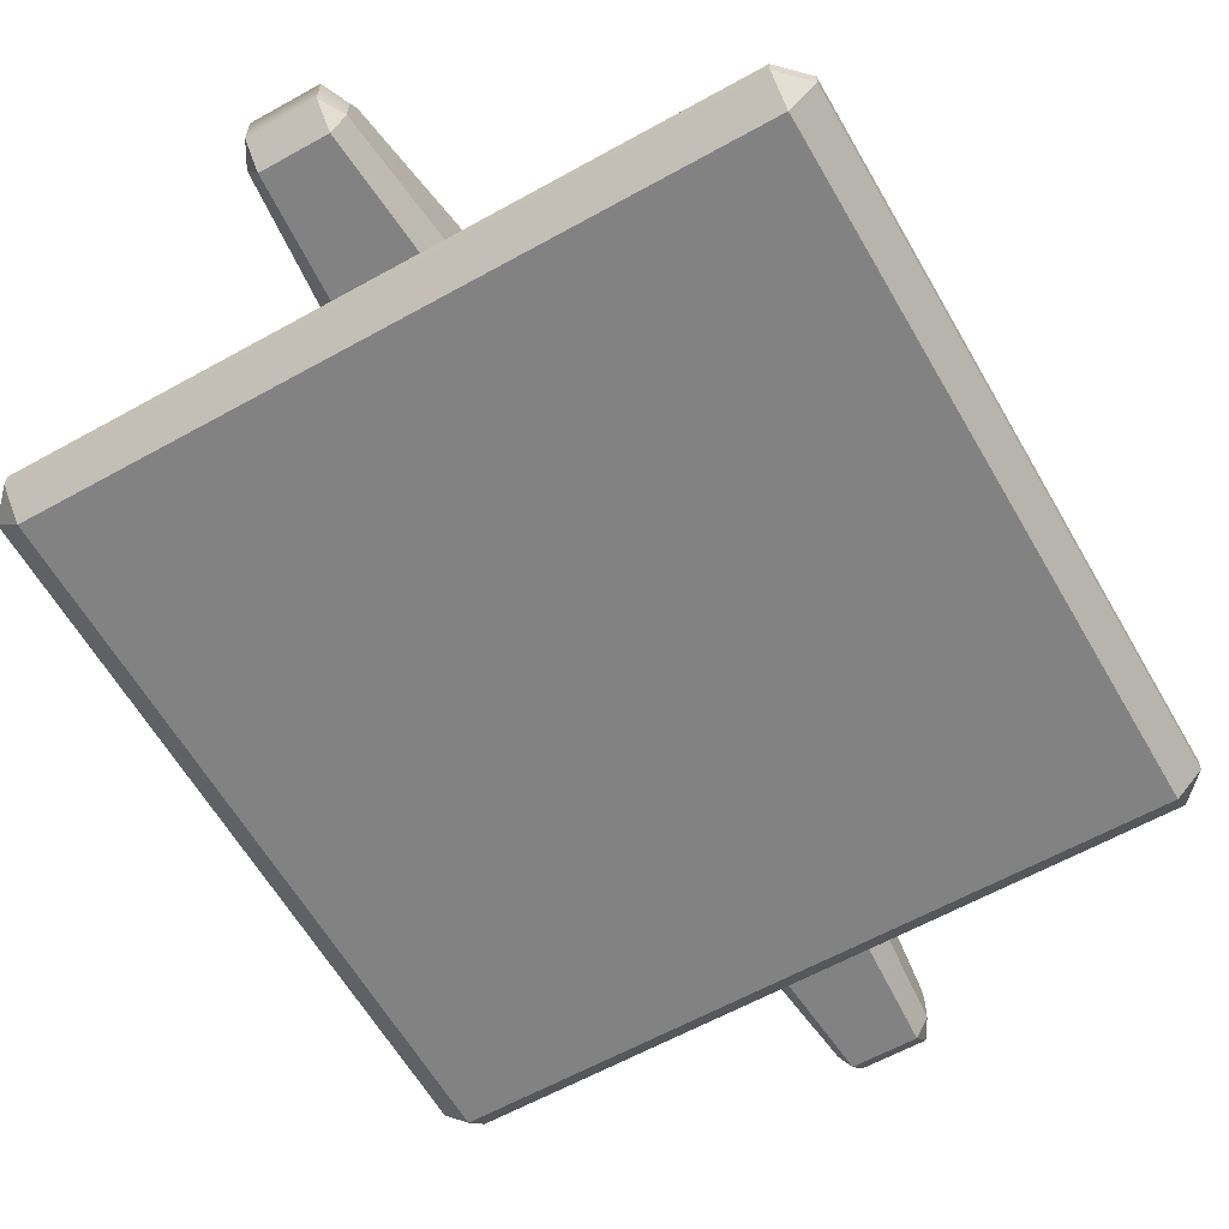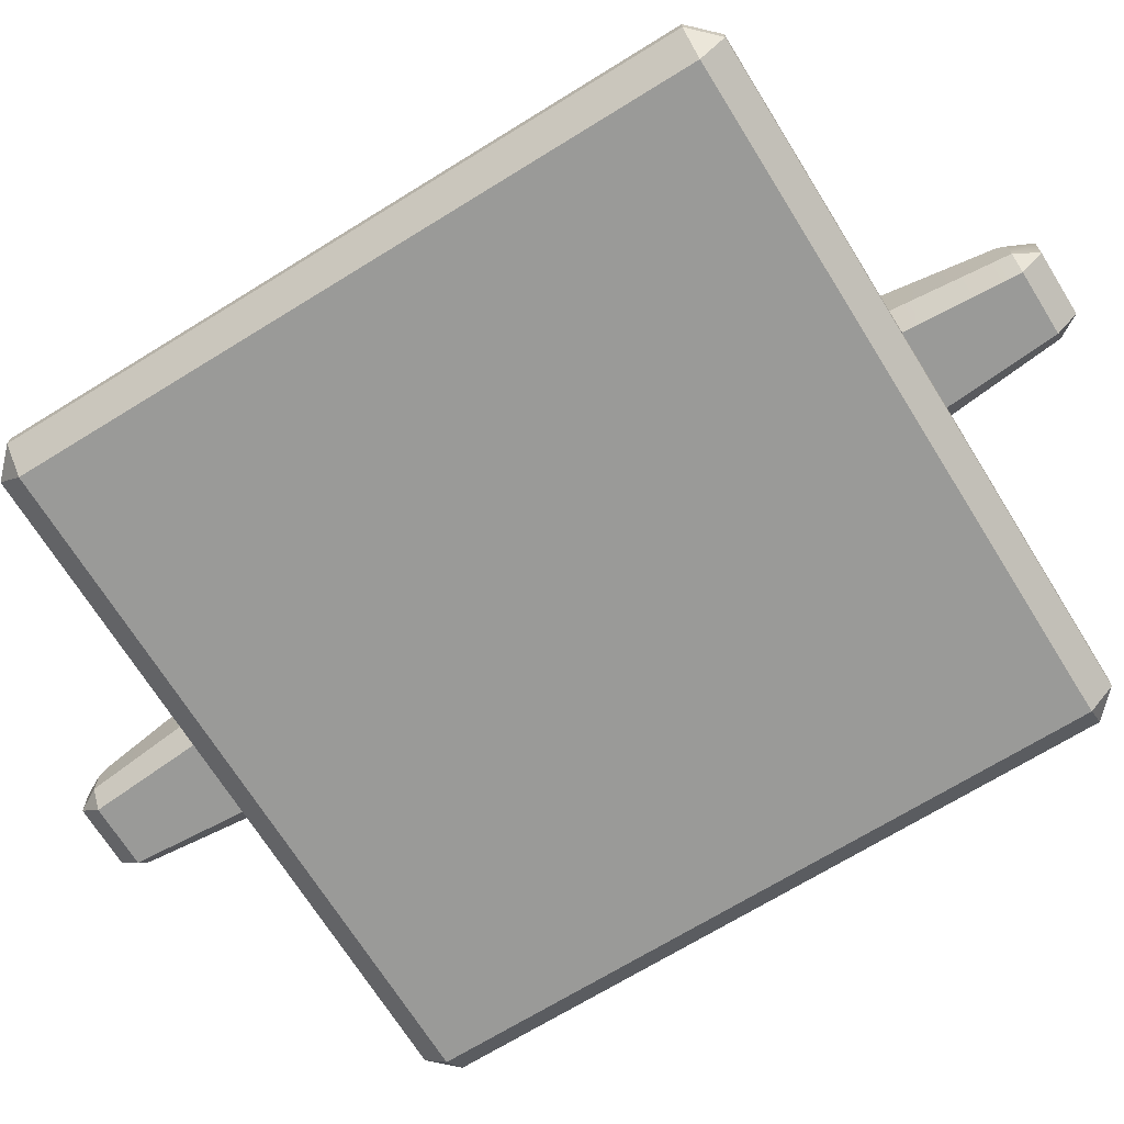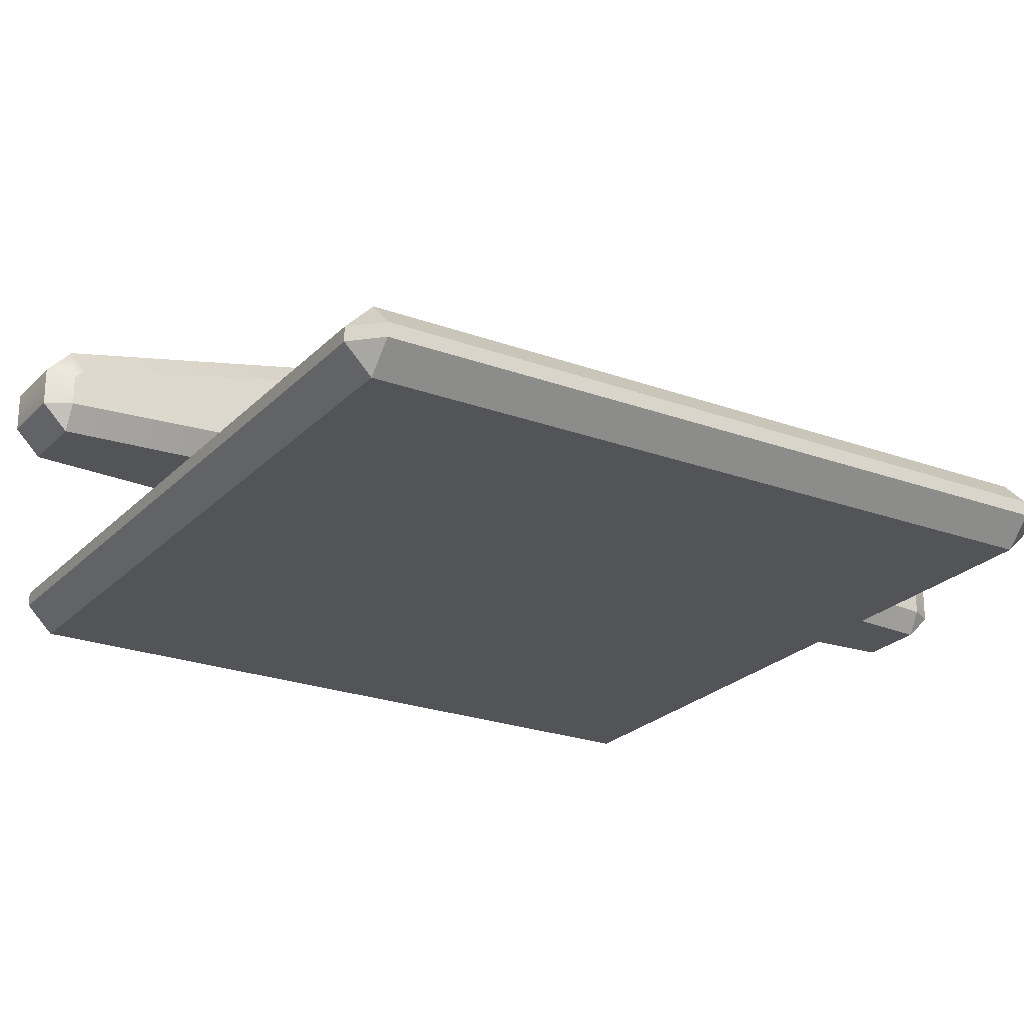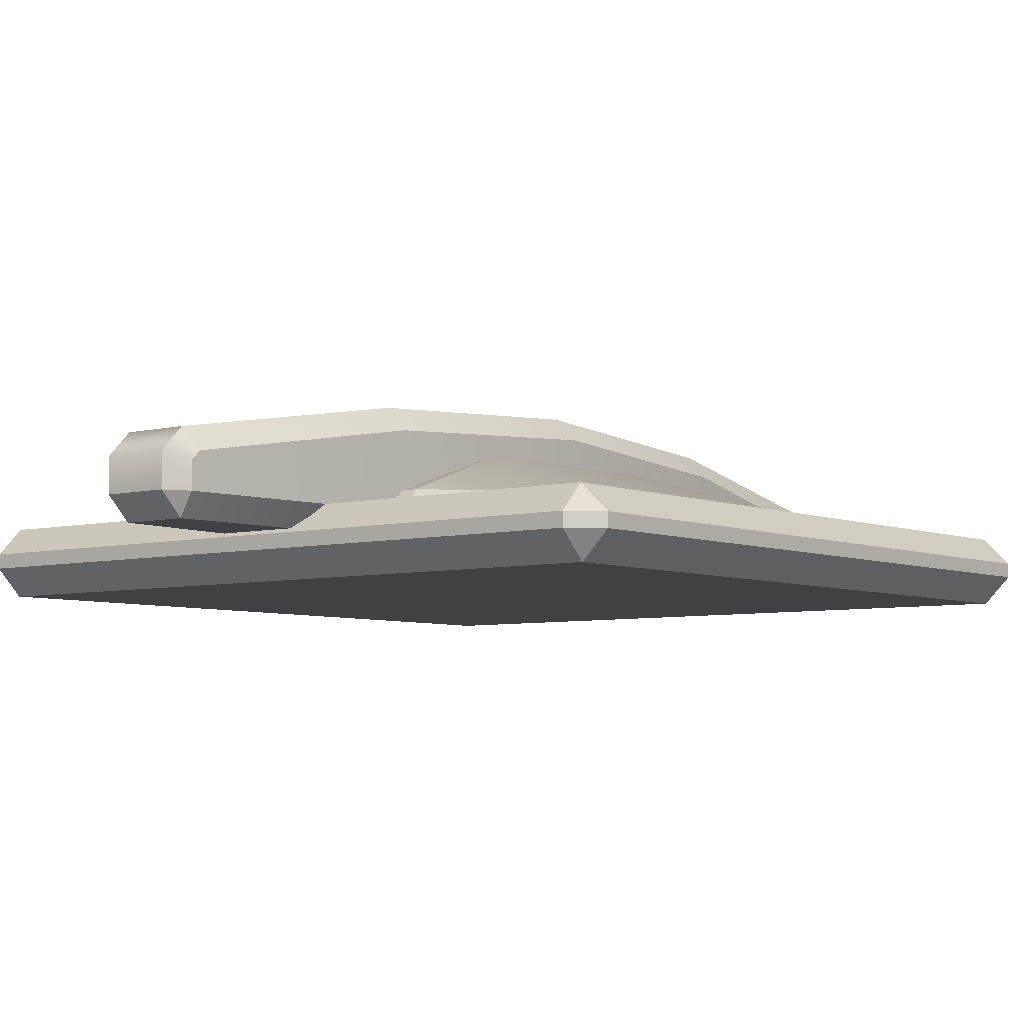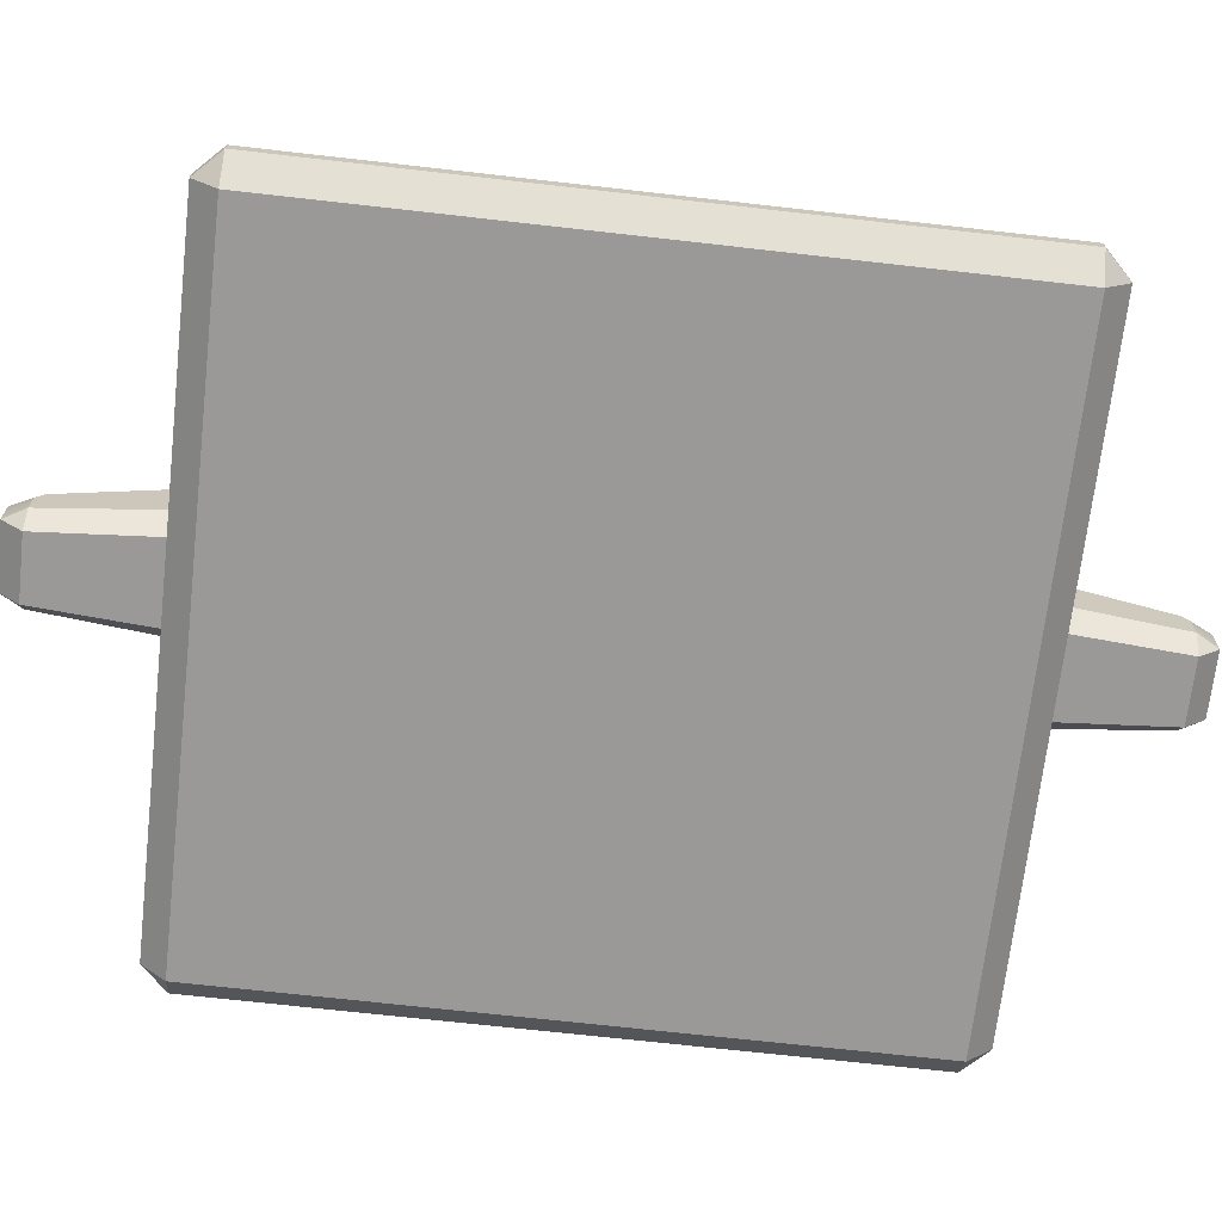
<metadata>
{"format":"obj","ext":"obj","renderer":"f3d","projection":"perspective","resolution":1024,"background":"white","views":[{"elev":-60.8,"azim":-150.3,"up":"+Y"},{"elev":-69.2,"azim":121.8,"up":"+Y"},{"elev":-23.6,"azim":-121.7,"up":"+Y"},{"elev":-5.7,"azim":38.5,"up":"+Y"},{"elev":-68.9,"azim":83.5,"up":"+Y"}]}
</metadata>
<code>
v 0.465 0 -0.465
v -0.465 0 -0.465
v -0.465 0.035 -0.5
v 0.465 0.035 -0.5
v 0.5 0.035 -0.465
v 0.5 0.035 0.465
v 0.465 0 0.465
v 0.465 0 -0.465
v -0.465 0 -0.465
v -0.465 0 0.465
v -0.5 0.035 0.465
v -0.5 0.035 -0.465
v 0.465 0.035 0.5
v -0.465 0.035 0.5
v -0.465 0 0.465
v 0.465 0 0.465
v 0.465 0.035 -0.5
v 0.5 0.035 -0.465
v 0.465 0 -0.465
v -0.5 0.035 -0.465
v -0.465 0.035 -0.5
v -0.465 0 -0.465
v -0.465 0.035 0.5
v -0.5 0.035 0.465
v -0.465 0 0.465
v 0.5 0.035 0.465
v 0.465 0.035 0.5
v 0.465 0 0.465
v 0.465 0 0.465
v -0.465 0 0.465
v -0.465 0 -0.465
v 0.465 0 -0.465
v -0.465 0.08849 0.465
v -0.465 0.08849 -0.465
v -0.5 0.05349 -0.465
v -0.5 0.05349 0.465
v -0.5 0.05349 0.465
v -0.465 0.05349 0.5
v -0.465 0.08849 0.465
v -0.465 0.05349 0.5
v 0.465 0.05349 0.5
v 0.4578 0.08849 0.4578
v -0.465 0.08849 0.465
v 0.465 0.05349 0.5
v 0.5 0.05349 0.465
v 0.4578 0.08849 0.4578
v 0.5 0.05349 0.465
v 0.5 0.05349 -0.465
v 0.465 0.08849 -0.465
v 0.4578 0.08849 0.4578
v 0.5 0.05349 -0.465
v 0.465 0.05349 -0.5
v 0.465 0.08849 -0.465
v 0.465 0.05349 -0.5
v -0.465 0.05349 -0.5
v -0.465 0.08849 -0.465
v 0.465 0.08849 -0.465
v -0.465 0.05349 -0.5
v -0.5 0.05349 -0.465
v -0.465 0.08849 -0.465
v -0.465 0.035 0.5
v -0.465 0.05349 0.5
v -0.5 0.05349 0.465
v -0.5 0.035 0.465
v 0.5 0.035 0.465
v 0.5 0.05349 0.465
v 0.465 0.05349 0.5
v 0.465 0.035 0.5
v -0.465 0.05349 -0.5
v -0.465 0.035 -0.5
v -0.5 0.035 -0.465
v -0.5 0.05349 -0.465
v 0.5 0.05349 -0.465
v 0.5 0.035 -0.465
v 0.465 0.035 -0.5
v 0.465 0.05349 -0.5
v 0.465 0.05349 0.5
v -0.465 0.05349 0.5
v -0.465 0.035 0.5
v 0.465 0.035 0.5
v 0.465 0.035 -0.5
v -0.465 0.035 -0.5
v -0.465 0.05349 -0.5
v 0.465 0.05349 -0.5
v -0.5 0.035 -0.465
v -0.5 0.035 0.465
v -0.5 0.05349 0.465
v -0.5 0.05349 -0.465
v 0.5 0.05349 -0.465
v 0.5 0.05349 0.465
v 0.5 0.035 0.465
v 0.5 0.035 -0.465
v -0.002828 0.08849 0
v -0.465 0.08849 0.465
v 0.4578 0.08849 0.4578
v -0.002828 0.08849 0
v 0.4578 0.08849 0.4578
v 0.465 0.08849 -0.465
v -0.465 0.08849 -0.465
v -0.465 0.08849 0.465
v -0.002828 0.08849 0
v 0.465 0.08849 -0.465
v -0.465 0.08849 -0.465
v -0.002828 0.08849 0
v 0.07641 0.2392 0.003188
v 0.1066 0.2091 0.003188
v 0.0928 0.1893 -0.3258
v 0.06652 0.2195 -0.3258
v 0.06183 0.1356 -0.6436
v 0.04354 0.1638 -0.6548
v 0.06073 0.1238 -0.6548
v 0.04354 0.1337 -0.685
v 0.06073 0.08868 -0.6548
v 0.04354 0.08868 -0.685
v 0.0928 0.1893 0.3322
v 0.06652 0.2195 0.3322
v 0.06183 0.1356 0.65
v 0.04354 0.1638 0.6612
v 0.06073 0.1238 0.6612
v 0.04354 0.1337 0.6914
v 0.06073 0.08868 0.6612
v 0.04354 0.08868 0.6914
v -0.04354 0.1638 -0.6548
v -0.04354 0.1337 -0.685
v -0.06073 0.1238 -0.6548
v -0.06183 0.1356 -0.6436
v -0.0928 0.1893 -0.3258
v -0.06652 0.2195 -0.3258
v -0.1066 0.2091 0.003188
v -0.07641 0.2392 0.003188
v -0.06073 0.08868 -0.6548
v -0.04354 0.08868 -0.685
v -0.06652 0.2195 0.3322
v -0.0928 0.1893 0.3322
v -0.04354 0.1638 0.6612
v -0.06183 0.1356 0.65
v -0.06073 0.1238 0.6612
v -0.04354 0.1337 0.6914
v -0.06073 0.08868 0.6612
v -0.04354 0.08868 0.6914
v 0.1066 0.2091 0.003188
v 0.1066 0.08868 0.003188
v 0.0928 0.08868 -0.3258
v 0.0928 0.1893 -0.3258
v 0.06073 0.08868 -0.6548
v 0.06073 0.1238 -0.6548
v 0.06183 0.1356 -0.6436
v 0.0928 0.08868 0.3322
v 0.0928 0.1893 0.3322
v 0.06073 0.1238 0.6612
v 0.06073 0.08868 0.6612
v 0.06183 0.1356 0.65
v -0.0928 0.1893 -0.3258
v -0.0928 0.08868 -0.3258
v -0.1066 0.08868 0.003188
v -0.1066 0.2091 0.003188
v -0.06073 0.1238 -0.6548
v -0.06073 0.08868 -0.6548
v -0.06183 0.1356 -0.6436
v -0.0928 0.1893 0.3322
v -0.0928 0.08868 0.3322
v -0.06073 0.08868 0.6612
v -0.06073 0.1238 0.6612
v -0.06183 0.1356 0.65
v 0.1066 0.08868 0.003188
v 0.07641 0.0585 0.003188
v 0.06652 0.0585 -0.3258
v 0.0928 0.08868 -0.3258
v 0.04354 0.0585 -0.6548
v 0.06073 0.08868 -0.6548
v 0.06652 0.0585 0.3322
v 0.0928 0.08868 0.3322
v 0.04354 0.0585 0.6612
v 0.06073 0.08868 0.6612
v 0.06073 0.08868 -0.6548
v 0.04354 0.0585 -0.6548
v 0.04354 0.08868 -0.685
v -0.04354 0.08868 -0.685
v -0.04354 0.0585 -0.6548
v -0.06073 0.08868 -0.6548
v -0.06073 0.08868 -0.6548
v -0.04354 0.0585 -0.6548
v -0.06652 0.0585 -0.3258
v -0.0928 0.08868 -0.3258
v -0.07641 0.0585 0.003188
v -0.1066 0.08868 0.003188
v -0.0928 0.08868 0.3322
v -0.06652 0.0585 0.3322
v -0.06073 0.08868 0.6612
v -0.04354 0.0585 0.6612
v -0.06652 0.0585 -0.3258
v -0.04354 0.0585 -0.6548
v 0.04354 0.0585 -0.6548
v 0.06652 0.0585 -0.3258
v -0.07641 0.0585 0.003188
v 0.07641 0.0585 0.003188
v 0.06652 0.0585 0.3322
v -0.06652 0.0585 0.3322
v 0.04354 0.0585 0.6612
v -0.04354 0.0585 0.6612
v 0.07641 0.2392 0.003188
v 0.06652 0.2195 -0.3258
v -0.06652 0.2195 -0.3258
v -0.07641 0.2392 0.003188
v -0.04354 0.1638 -0.6548
v 0.04354 0.1638 -0.6548
v -0.04354 0.1337 -0.685
v 0.04354 0.1337 -0.685
v -0.06652 0.2195 0.3322
v 0.06652 0.2195 0.3322
v -0.04354 0.1638 0.6612
v 0.04354 0.1638 0.6612
v -0.04354 0.1337 0.6914
v 0.04354 0.1337 0.6914
v 0.04354 0.1337 -0.685
v 0.04354 0.08868 -0.685
v -0.04354 0.08868 -0.685
v -0.04354 0.1337 -0.685
v 0.04354 0.08868 -0.685
v 0.04354 0.0585 -0.6548
v -0.04354 0.0585 -0.6548
v -0.04354 0.08868 -0.685
v 0.06073 0.08868 0.6612
v 0.04354 0.08868 0.6914
v 0.04354 0.0585 0.6612
v -0.04354 0.08868 0.6914
v -0.06073 0.08868 0.6612
v -0.04354 0.0585 0.6612
v 0.04354 0.1337 0.6914
v -0.04354 0.1337 0.6914
v -0.04354 0.08868 0.6914
v 0.04354 0.08868 0.6914
v 0.04354 0.08868 0.6914
v -0.04354 0.08868 0.6914
v -0.04354 0.0585 0.6612
v 0.04354 0.0585 0.6612
v 0.347 0.0585 0.1624
v 0.1283 0.0585 0.3677
v 0.1203 0.0235 0.3358
v 0.3197 0.0235 0.1498
v -0.3197 0.0235 0.1498
v -0.1152 0.0235 0.3358
v -0.1275 0.0585 0.3677
v -0.347 0.0585 0.1624
v -0.1169 0.1146 0.3388
v -0.3191 0.1146 0.1471
v -0.347 0.08849 0.1624
v -0.1275 0.08849 0.3677
v 0.1283 0.08849 0.3677
v 0.347 0.08849 0.1624
v 0.3153 0.1146 0.1426
v 0.1132 0.1146 0.3343
v -0.347 0.0585 0.1624
v -0.1275 0.0585 0.3677
v -0.1275 0.08849 0.3677
v -0.347 0.08849 0.1624
v 0.347 0.08849 0.1624
v 0.1283 0.08849 0.3677
v 0.1283 0.0585 0.3677
v 0.347 0.0585 0.1624
v 0.1132 0.1146 0.3343
v 0.3153 0.1146 0.1426
v 0.09731 0.1748 0.159
v 0.3172 0.1146 -0.1496
v 0.09808 0.1748 -0.1639
v 0.1169 0.1146 -0.3399
v -0.1152 0.0235 -0.3358
v -0.3197 0.0235 -0.1497
v -0.347 0.0585 -0.1623
v -0.1275 0.0585 -0.3677
v -0.1275 0.0585 -0.3677
v -0.347 0.0585 -0.1623
v -0.347 0.08849 -0.1623
v -0.1275 0.08849 -0.3677
v -0.3191 0.1146 -0.1473
v -0.1161 0.1146 -0.3399
v -0.1275 0.08849 -0.3677
v -0.347 0.08849 -0.1623
v 0.347 0.08849 -0.1623
v 0.1283 0.08849 -0.3677
v 0.1169 0.1146 -0.3399
v 0.3172 0.1146 -0.1496
v 0.1283 0.08849 -0.3677
v 0.347 0.08849 -0.1623
v 0.347 0.0585 -0.1623
v 0.1283 0.0585 -0.3677
v 0.1283 0.0585 -0.3677
v 0.347 0.0585 -0.1623
v 0.3197 0.0235 -0.1497
v 0.1203 0.0235 -0.3358
v 0.1203 0.0235 -0.3358
v 0.3197 0.0235 -0.1497
v 0.3197 0.0235 0.1498
v 0.1203 0.0235 0.3358
v -0.1152 0.0235 -0.3358
v -0.1152 0.0235 0.3358
v -0.3197 0.0235 0.1498
v -0.3197 0.0235 -0.1497
v -0.3197 0.0235 -0.1497
v -0.3197 0.0235 0.1498
v -0.347 0.0585 0.1624
v -0.347 0.0585 -0.1623
v -0.347 0.0585 -0.1623
v -0.347 0.0585 0.1624
v -0.347 0.08849 0.1624
v -0.347 0.08849 -0.1623
v -0.3191 0.1146 0.1471
v -0.3191 0.1146 -0.1473
v -0.347 0.08849 -0.1623
v -0.347 0.08849 0.1624
v 0.347 0.08849 0.1624
v 0.347 0.08849 -0.1623
v 0.3172 0.1146 -0.1496
v 0.3153 0.1146 0.1426
v 0.347 0.08849 -0.1623
v 0.347 0.08849 0.1624
v 0.347 0.0585 0.1624
v 0.347 0.0585 -0.1623
v 0.347 0.0585 -0.1623
v 0.347 0.0585 0.1624
v 0.3197 0.0235 0.1498
v 0.3197 0.0235 -0.1497
v -0.3191 0.1146 0.1471
v -0.1169 0.1146 0.3388
v -0.09981 0.1748 0.1607
v -0.3191 0.1146 -0.1473
v -0.3191 0.1146 0.1471
v -0.09981 0.1748 0.1607
v -0.09942 0.1748 -0.1631
v -0.1161 0.1146 -0.3399
v 0.09808 0.1748 -0.1639
v 0.09731 0.1748 0.159
v -0.1169 0.1146 0.3388
v 0.1132 0.1146 0.3343
v 0.1169 0.1146 -0.3399
v 0.1283 0.0585 0.3677
v -0.1275 0.0585 0.3677
v -0.1152 0.0235 0.3358
v 0.1203 0.0235 0.3358
v 0.1283 0.08849 0.3677
v -0.1275 0.08849 0.3677
v -0.1275 0.0585 0.3677
v 0.1283 0.0585 0.3677
v -0.1275 0.08849 0.3677
v 0.1283 0.08849 0.3677
v 0.1132 0.1146 0.3343
v -0.1169 0.1146 0.3388
v 0.1283 0.08849 -0.3677
v -0.1275 0.08849 -0.3677
v -0.1161 0.1146 -0.3399
v 0.1169 0.1146 -0.3399
v 0.1283 0.0585 -0.3677
v -0.1275 0.0585 -0.3677
v -0.1275 0.08849 -0.3677
v 0.1283 0.08849 -0.3677
v 0.1203 0.0235 -0.3358
v -0.1152 0.0235 -0.3358
v -0.1275 0.0585 -0.3677
v 0.1283 0.0585 -0.3677
g Flipper_Small
f 1 2 3
f 1 3 4
f 5 6 7
f 5 7 8
f 9 10 11
f 9 11 12
f 13 14 15
f 13 15 16
f 17 18 19
f 20 21 22
f 23 24 25
f 26 27 28
f 29 30 31
f 29 31 32
f 33 34 35
f 33 35 36
f 37 38 39
f 40 41 42
f 40 42 43
f 44 45 46
f 47 48 49
f 47 49 50
f 51 52 53
f 54 55 56
f 54 56 57
f 58 59 60
f 61 62 63
f 61 63 64
f 65 66 67
f 65 67 68
f 69 70 71
f 69 71 72
f 73 74 75
f 73 75 76
f 77 78 79
f 77 79 80
f 81 82 83
f 81 83 84
f 85 86 87
f 85 87 88
f 89 90 91
f 89 91 92
f 93 94 95
f 96 97 98
f 99 100 101
f 102 103 104
f 105 106 107
f 105 107 108
f 108 107 109
f 108 109 110
f 110 109 111
f 110 111 112
f 112 111 113
f 112 113 114
f 105 115 106
f 105 116 115
f 116 117 115
f 116 118 117
f 118 119 117
f 118 120 119
f 120 121 119
f 120 122 121
f 123 124 125
f 123 125 126
f 123 126 127
f 123 127 128
f 128 127 129
f 128 129 130
f 124 131 125
f 124 132 131
f 133 130 129
f 133 129 134
f 135 133 134
f 135 134 136
f 135 136 137
f 135 137 138
f 138 137 139
f 138 139 140
f 141 142 143
f 141 143 144
f 144 143 145
f 145 146 144
f 146 147 144
f 141 148 142
f 141 149 148
f 148 149 150
f 150 151 148
f 149 152 150
f 153 154 155
f 153 155 156
f 154 153 157
f 157 158 154
f 153 159 157
f 160 156 155
f 160 155 161
f 160 161 162
f 162 163 160
f 163 164 160
f 165 166 167
f 165 167 168
f 168 167 169
f 168 169 170
f 165 171 166
f 165 172 171
f 172 173 171
f 172 174 173
f 175 176 177
f 178 179 180
f 181 182 183
f 181 183 184
f 184 183 185
f 184 185 186
f 187 186 185
f 187 185 188
f 189 187 188
f 189 188 190
f 191 192 193
f 191 193 194
f 195 191 194
f 195 194 196
f 195 196 197
f 195 197 198
f 198 197 199
f 198 199 200
f 201 202 203
f 201 203 204
f 202 205 203
f 202 206 205
f 206 207 205
f 206 208 207
f 201 204 209
f 201 209 210
f 210 209 211
f 210 211 212
f 212 211 213
f 212 213 214
f 215 216 217
f 215 217 218
f 219 220 221
f 219 221 222
f 223 224 225
f 226 227 228
f 229 230 231
f 229 231 232
f 233 234 235
f 233 235 236
f 237 238 239
f 237 239 240
f 241 242 243
f 241 243 244
f 245 246 247
f 245 247 248
f 249 250 251
f 249 251 252
f 253 254 255
f 253 255 256
f 257 258 259
f 257 259 260
f 261 262 263
f 263 262 264
f 263 264 265
f 266 265 264
f 267 268 269
f 267 269 270
f 271 272 273
f 271 273 274
f 275 276 277
f 275 277 278
f 279 280 281
f 279 281 282
f 283 284 285
f 283 285 286
f 287 288 289
f 287 289 290
f 291 292 293
f 291 293 294
f 295 291 294
f 295 294 296
f 297 295 296
f 297 298 295
f 299 300 301
f 299 301 302
f 303 304 305
f 303 305 306
f 307 308 309
f 307 309 310
f 311 312 313
f 311 313 314
f 315 316 317
f 315 317 318
f 319 320 321
f 319 321 322
f 323 324 325
f 326 327 328
f 326 328 329
f 330 326 329
f 328 331 329
f 328 332 331
f 333 332 328
f 333 334 332
f 335 330 329
f 335 329 331
f 336 337 338
f 336 338 339
f 340 341 342
f 340 342 343
f 344 345 346
f 344 346 347
f 348 349 350
f 348 350 351
f 352 353 354
f 352 354 355
f 356 357 358
f 356 358 359

</code>
